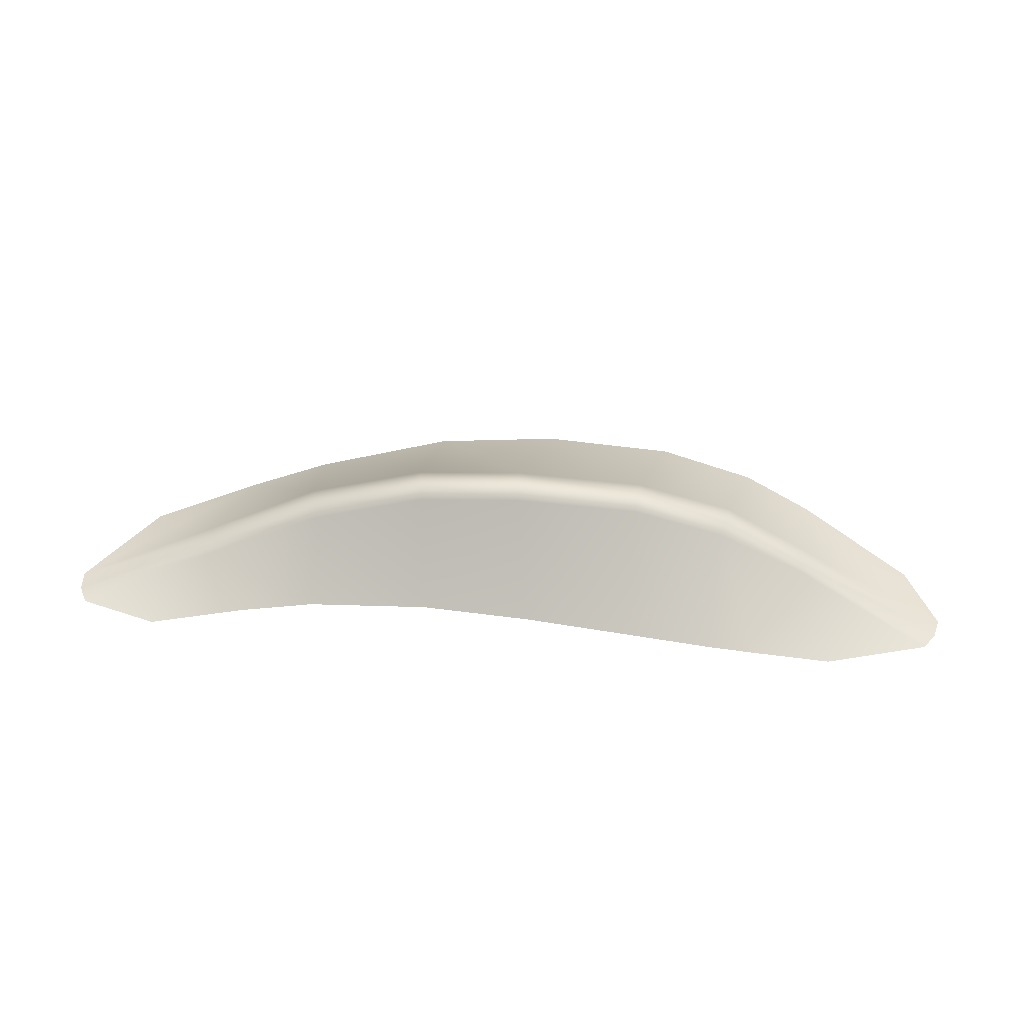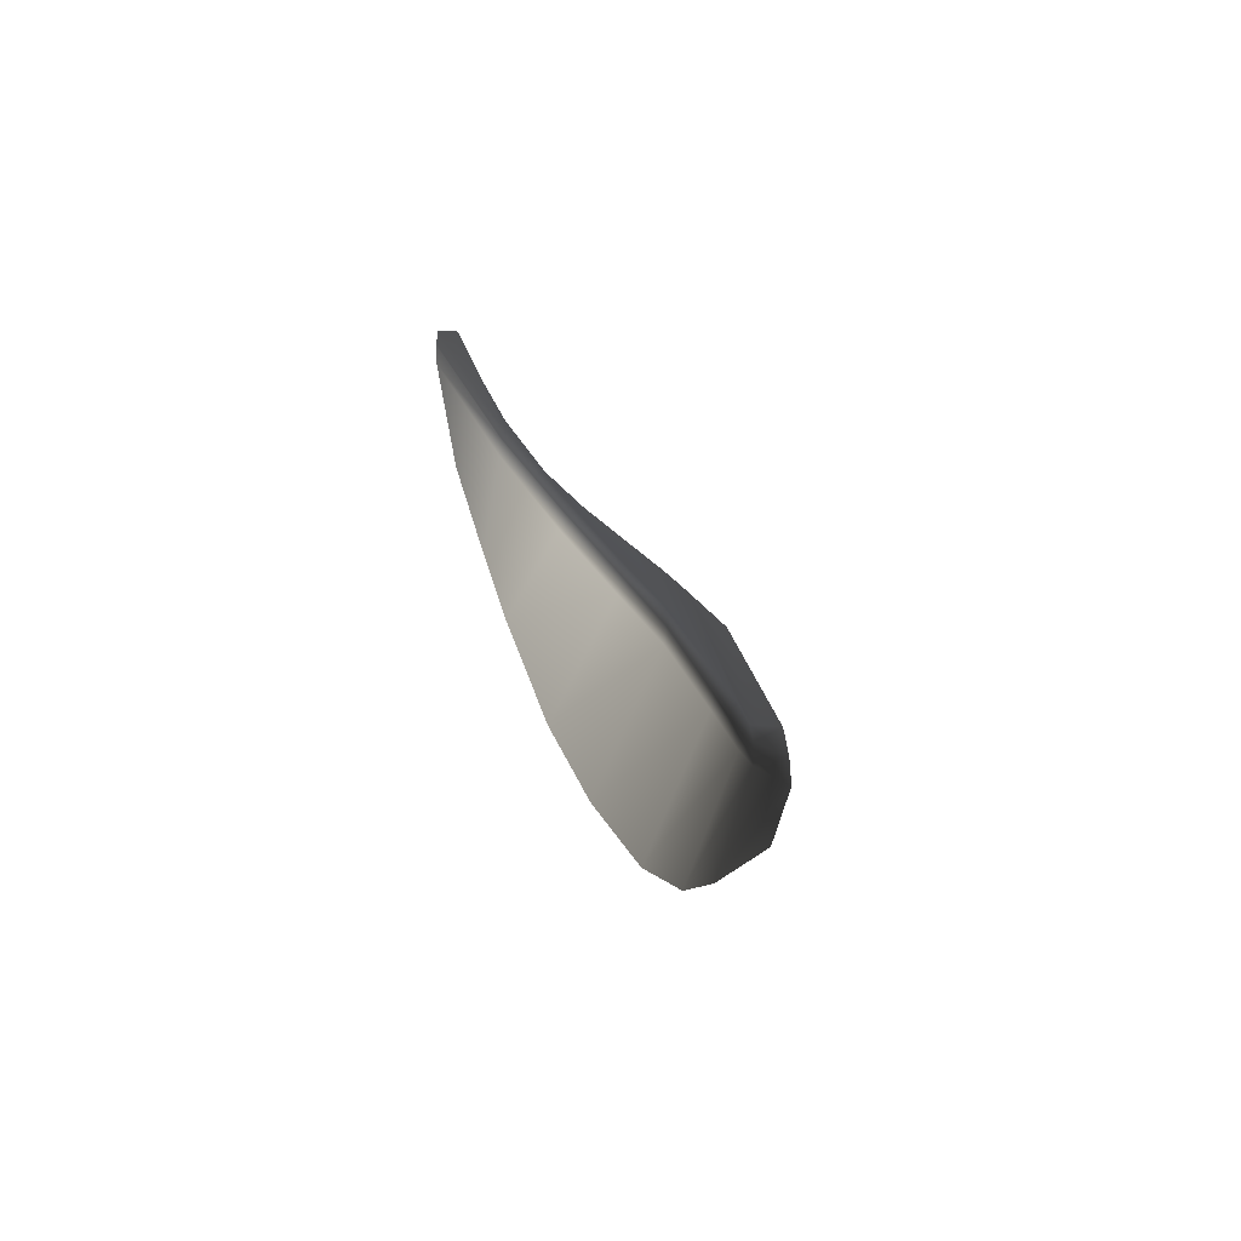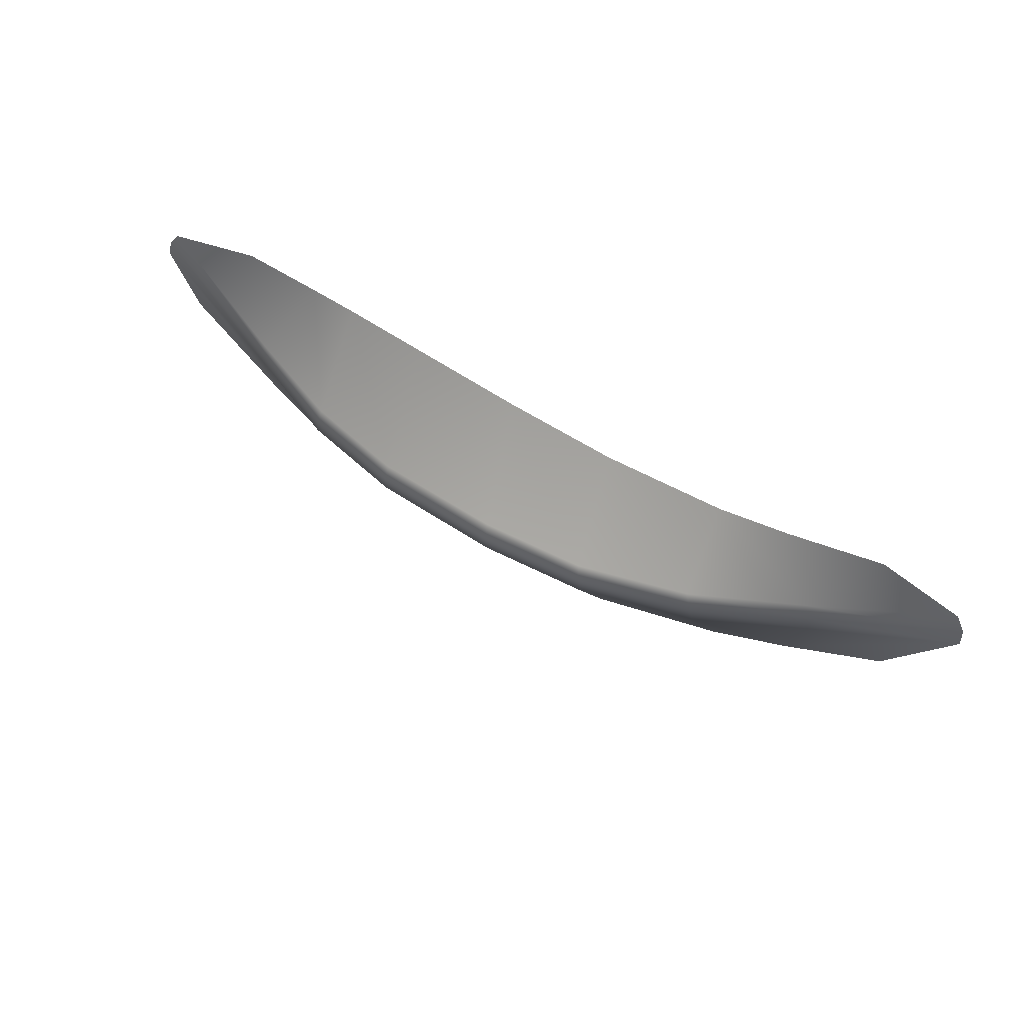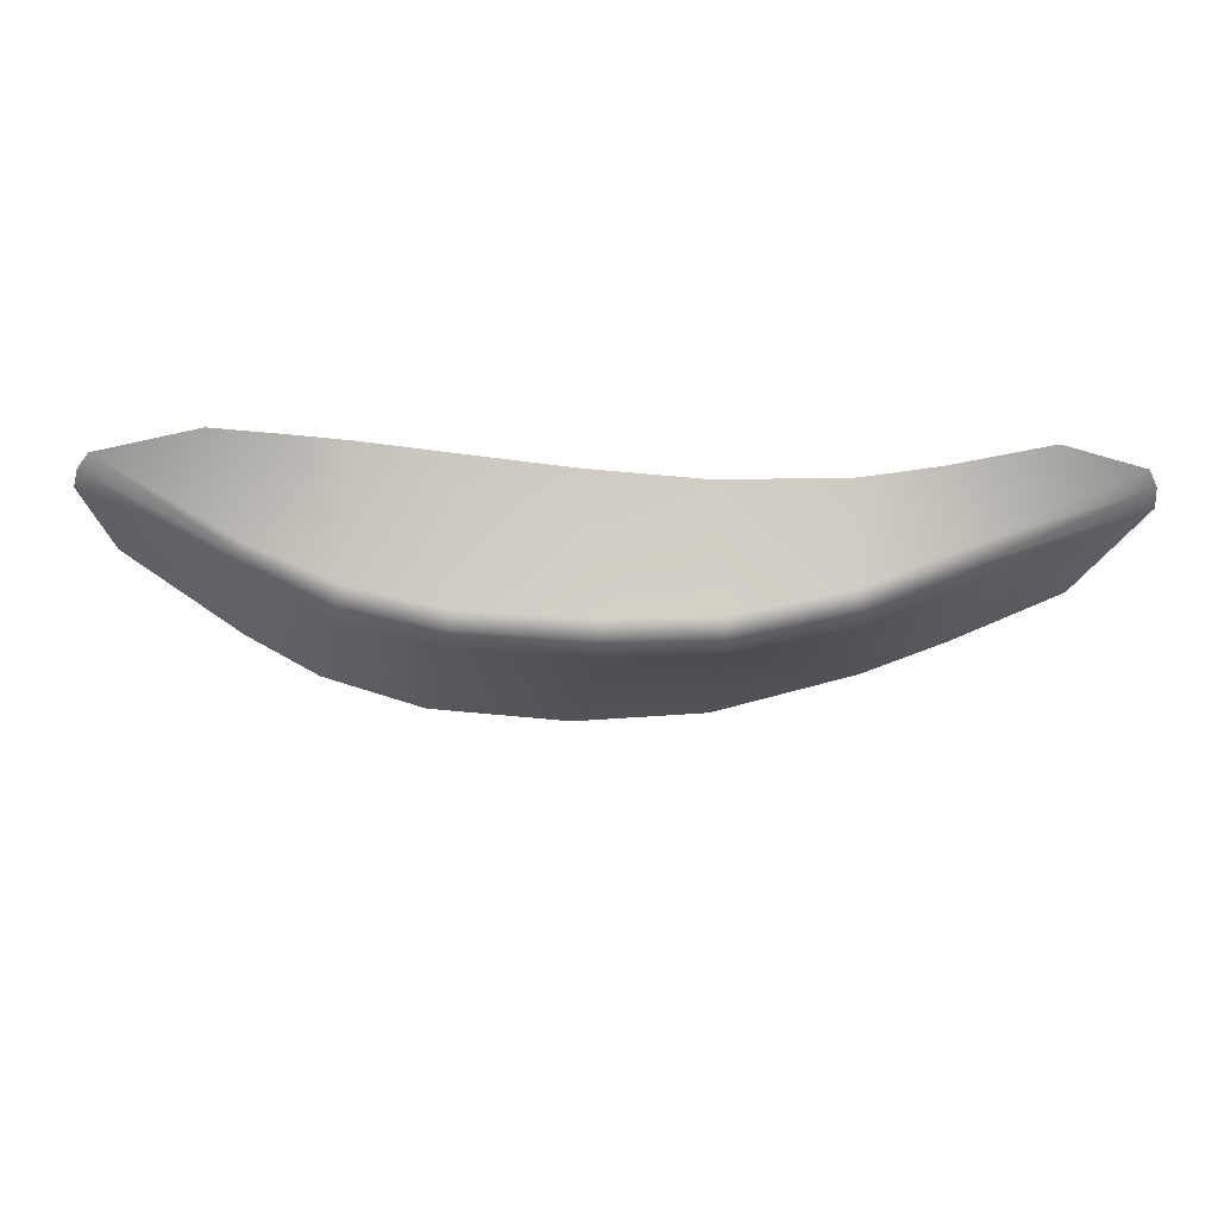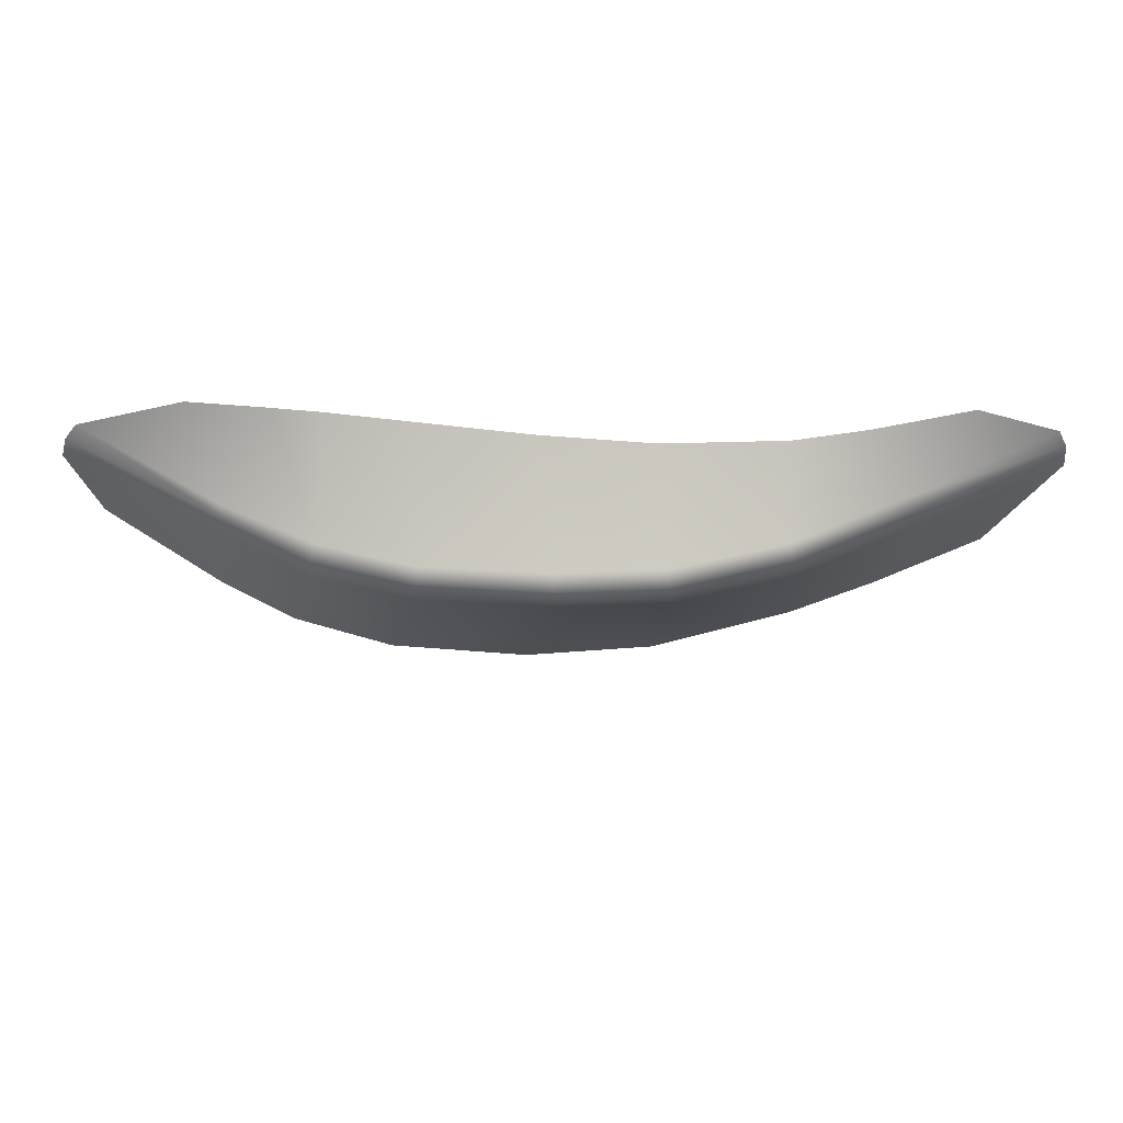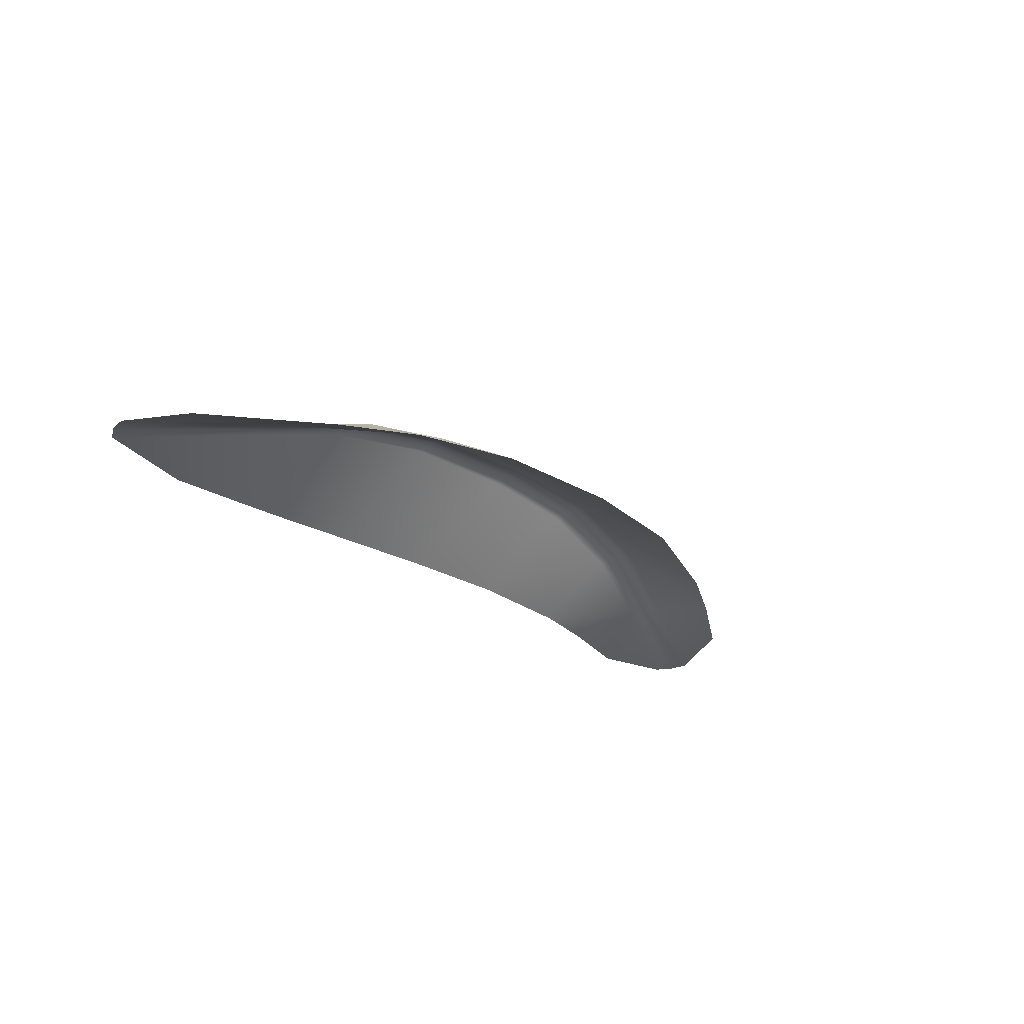
<metadata>
{"format":"obj","ext":"obj","renderer":"f3d","projection":"perspective","resolution":1024,"background":"white","views":[{"elev":49.1,"azim":4.0,"up":"+Y"},{"elev":24.7,"azim":71.4,"up":"+Z"},{"elev":53.5,"azim":-147.5,"up":"+Z"},{"elev":33.6,"azim":-178.0,"up":"+Z"},{"elev":38.4,"azim":-179.2,"up":"+Z"},{"elev":-23.6,"azim":129.4,"up":"+Y"}]}
</metadata>
<code>
v 4.221 7.221e-07 0.2386
v 2.996 0.2896 -0.3931
v 3.035 0.2956 -0.5011
v 4.333 1.118e-07 0.09001
v 3.074 0.2832 -0.6633
v 4.382 1.118e-07 -0.08605
v 3.259 -4.083e-08 0.4855
v 2.517 1.118e-07 0.428
v 3.128 -4.083e-08 -1.499
v 4.091 -1.934e-07 -0.6725
v 2.517 1.118e-07 -1.913
v 2.257 0.5063 -0.9939
v 1.624 2.644e-07 -2.232
v 1.338 0.645 -1.141
v 2.218 0.5276 -0.8152
v 1.317 0.6672 -0.959
v 2.169 0.5138 -0.6382
v 1.29 0.6421 -0.7784
v 2.08 2.644e-07 0.3881
v 1.29 1.118e-07 0.2927
v 0.3739 1.118e-07 -2.336
v 0.1029 0.7119 -1.16
v -0.8046 1.5e-07 -2.216
v -0.9187 0.6615 -1.144
v 0.1044 0.7332 -0.9777
v -0.9006 0.6827 -0.9622
v 0.1068 0.697 -0.7969
v -0.8771 0.6502 -0.7818
v 0.265 1.308e-07 0.1705
v -0.7805 7.36e-08 0.08905
v -2.06 2.644e-07 -1.78
v -2.016 0.4912 -0.9616
v -2.775 1.118e-07 -1.429
v -3.038 0.2395 -0.5993
v -1.979 0.5116 -0.7826
v -3.021 0.2496 -0.435
v -1.933 0.4907 -0.6061
v -2.966 0.2401 -0.2799
v -1.927 1.118e-07 0.1313
v -2.606 2.644e-07 0.2521
v -4.304 -1.934e-07 -0.1024
v -3.688 4.17e-07 -0.918
v -4.295 -1.934e-07 0.08736
v -4.216 4.17e-07 0.2508
v -3.487 1.118e-07 0.4652
g Desert_Sand_dune_01_(5)_717_95
f 1 3 2
f 1 4 3
f 4 5 3
f 4 6 5
f 2 7 1
f 2 8 7
f 9 5 6
f 9 6 10
f 11 5 9
f 11 12 5
f 3 5 12
f 13 12 11
f 13 14 12
f 15 12 14
f 3 12 15
f 2 3 15
f 15 14 16
f 17 15 16
f 2 15 17
f 17 8 2
f 17 16 18
f 18 19 17
f 17 19 8
f 18 20 19
f 21 14 13
f 21 22 14
f 16 14 22
f 23 22 21
f 23 24 22
f 24 25 22
f 16 22 25
f 18 16 25
f 24 26 25
f 26 27 25
f 18 25 27
f 27 20 18
f 26 28 27
f 28 29 27
f 27 29 20
f 28 30 29
f 31 24 23
f 31 32 24
f 32 26 24
f 33 32 31
f 33 34 32
f 34 35 32
f 32 35 26
f 35 28 26
f 34 36 35
f 36 37 35
f 35 37 28
f 37 30 28
f 36 38 37
f 38 39 37
f 37 39 30
f 38 40 39
f 41 34 33
f 41 36 34
f 41 33 42
f 41 43 36
f 43 38 36
f 43 44 38
f 45 38 44
f 45 40 38

</code>
